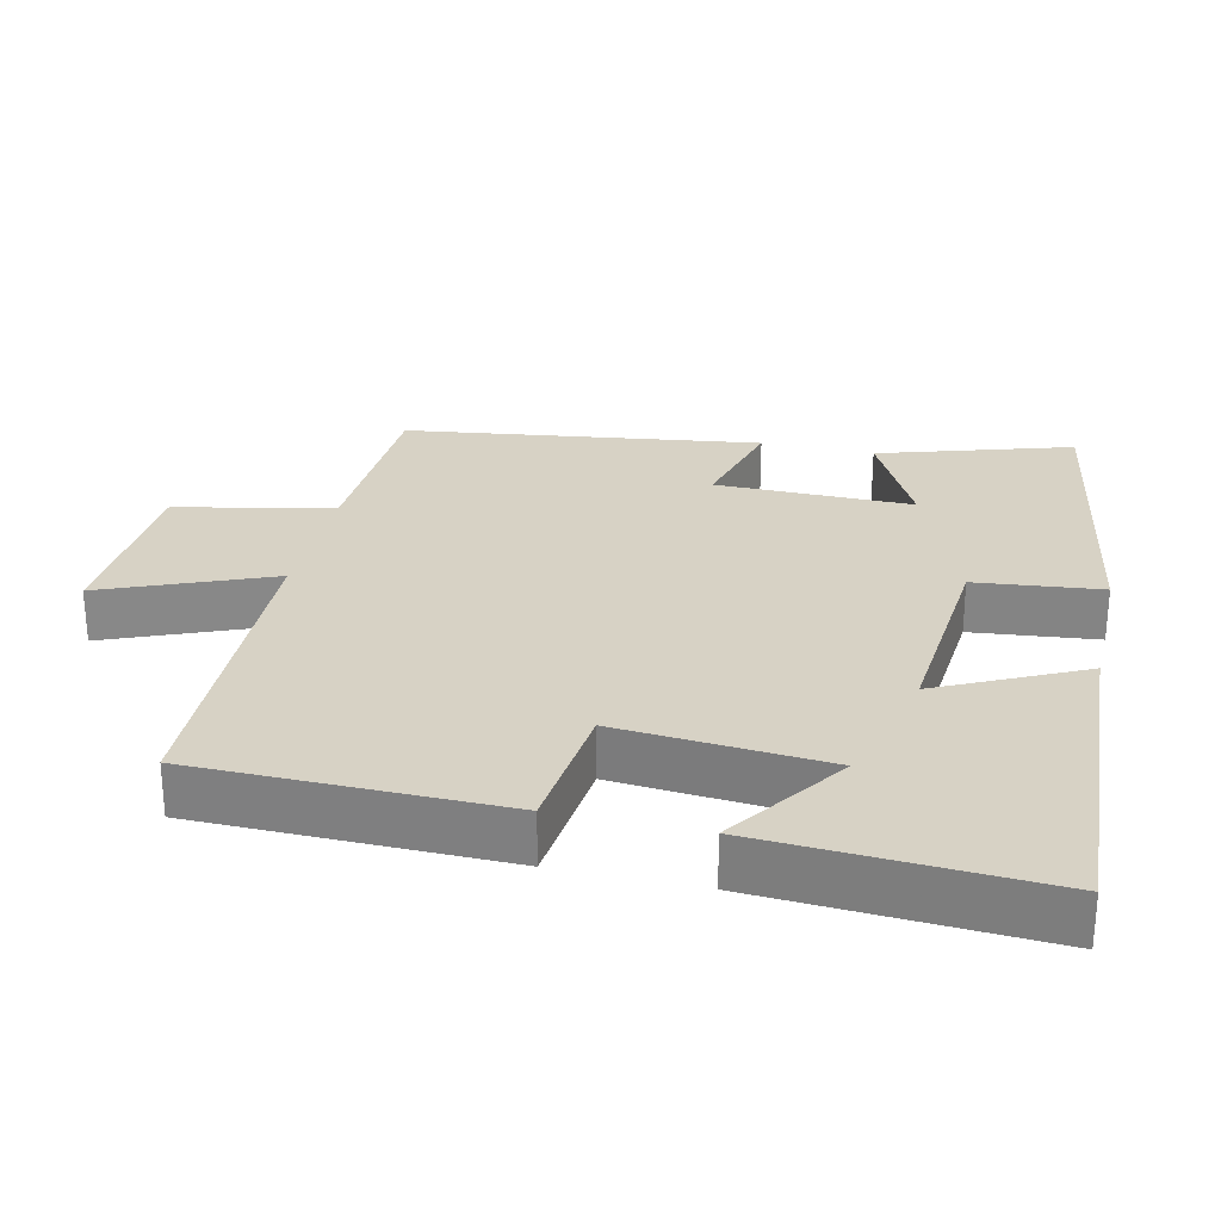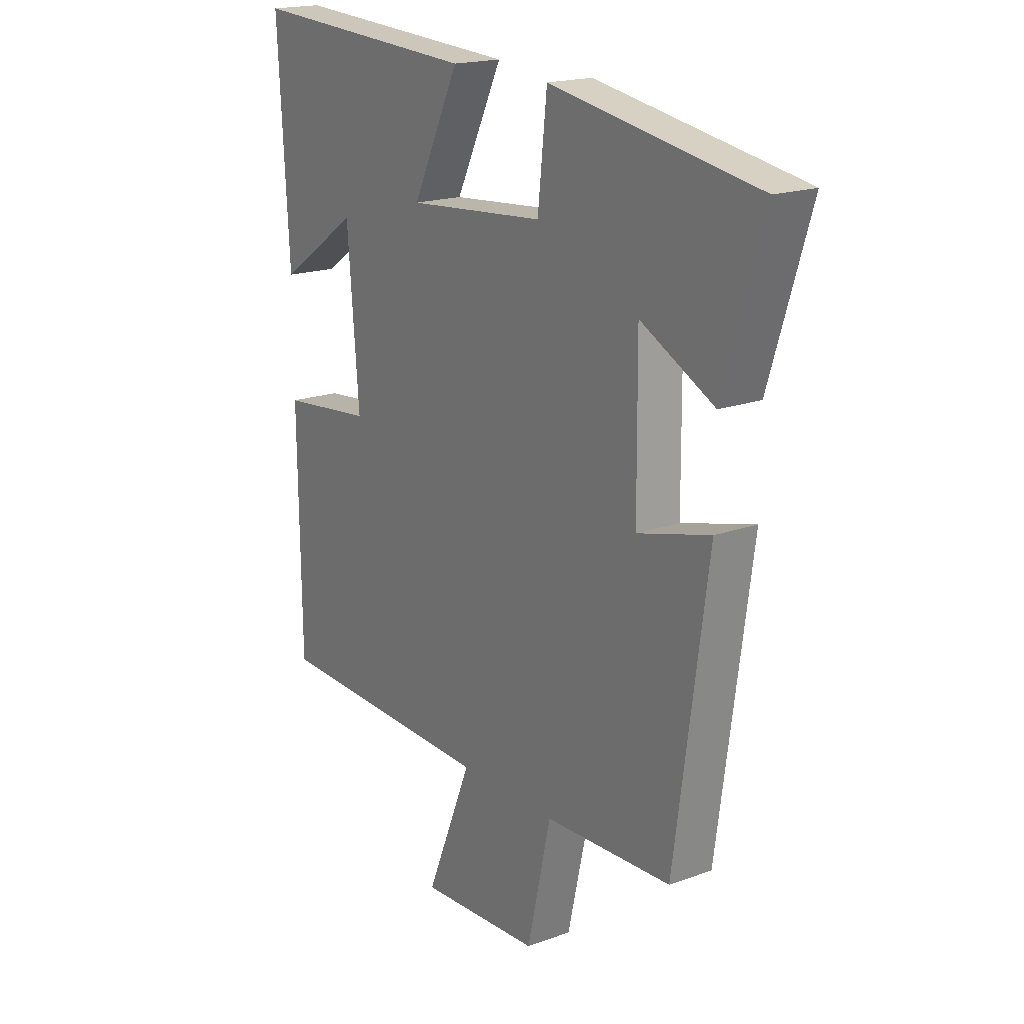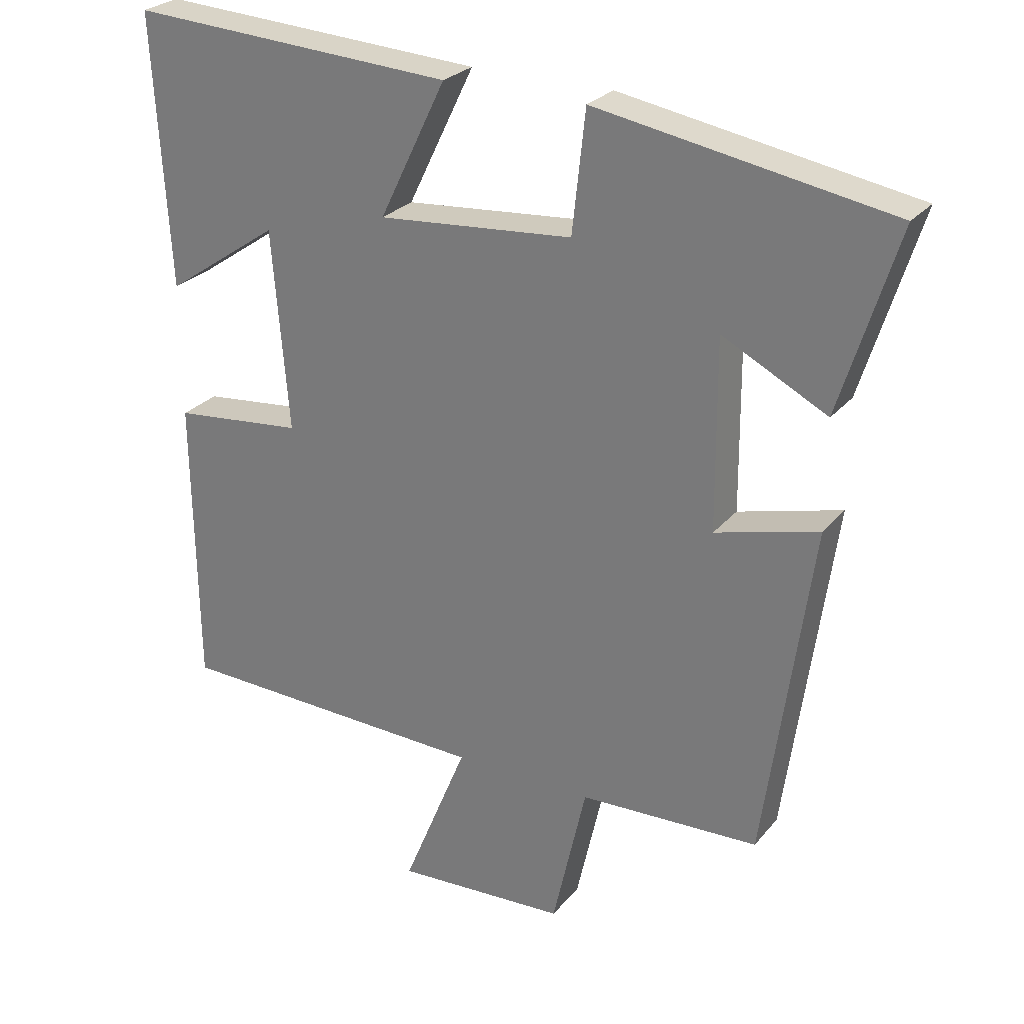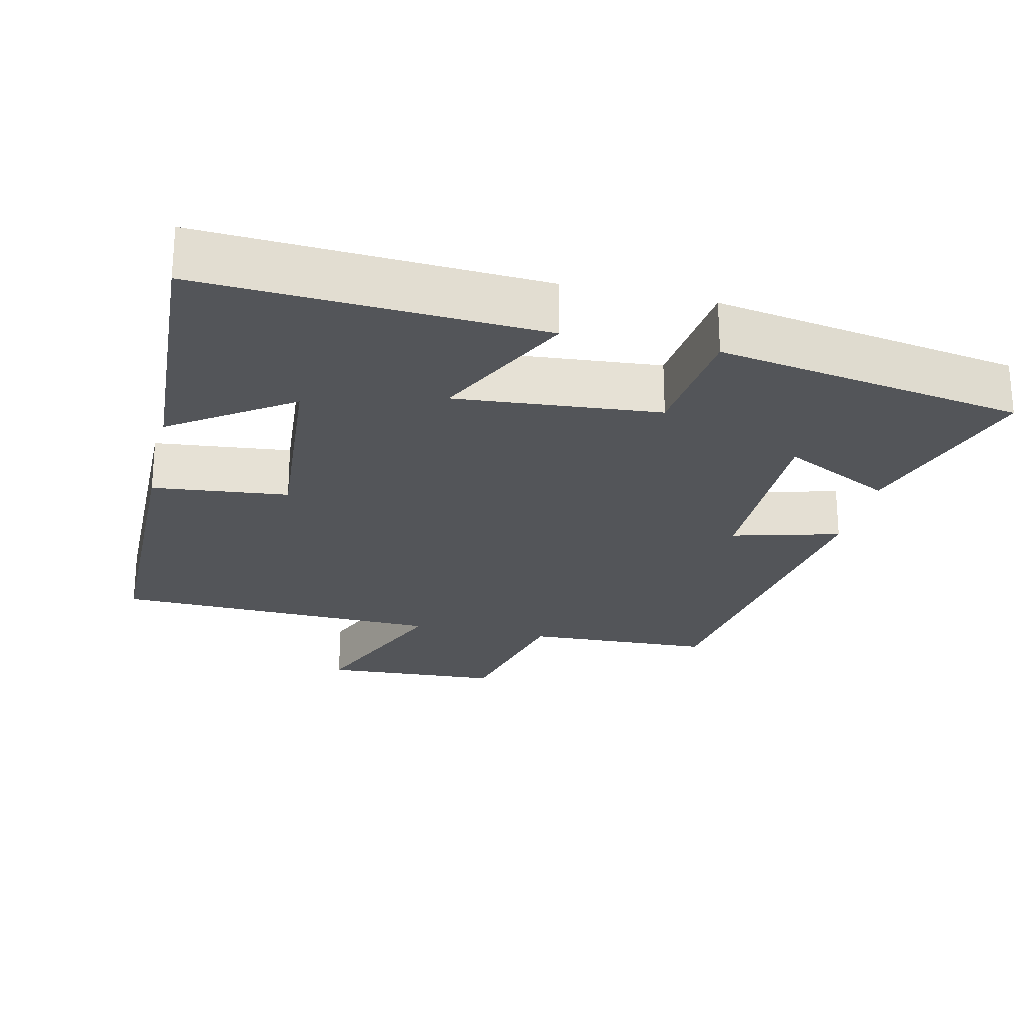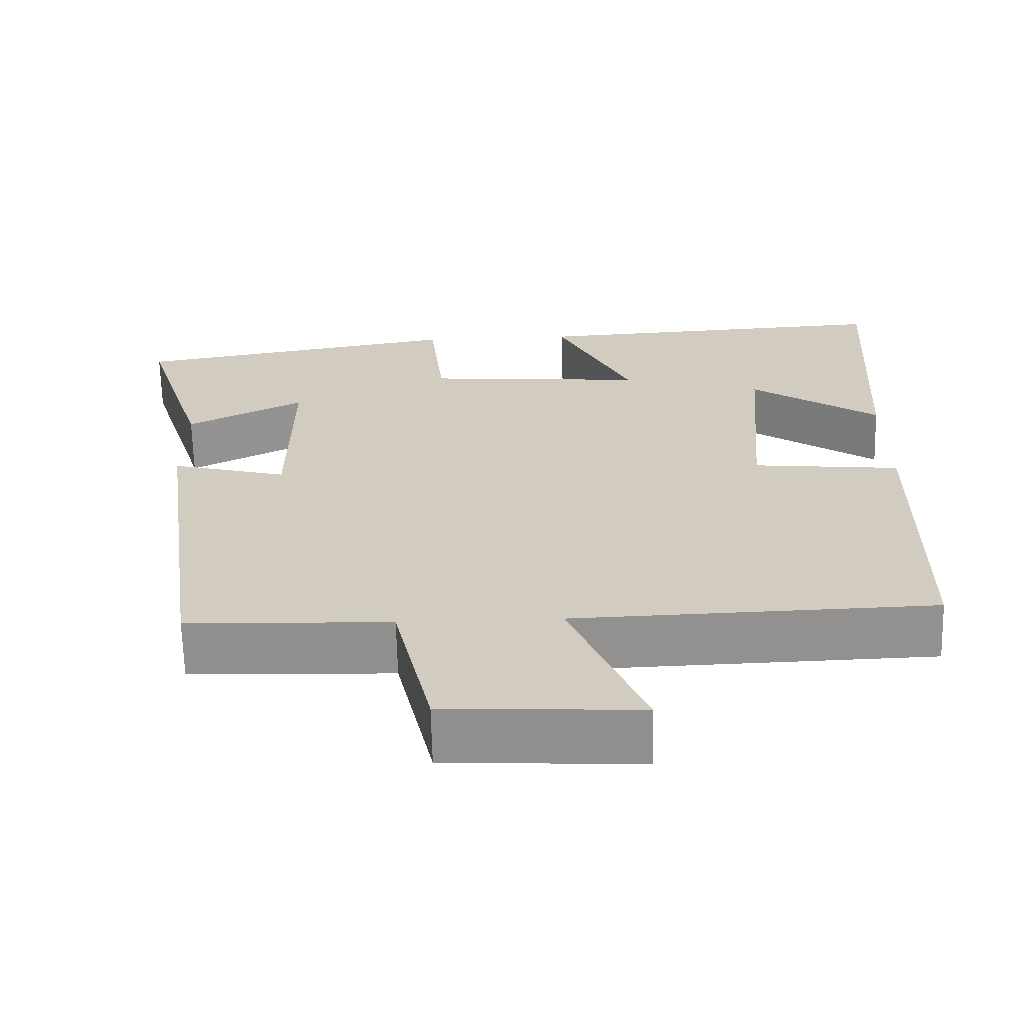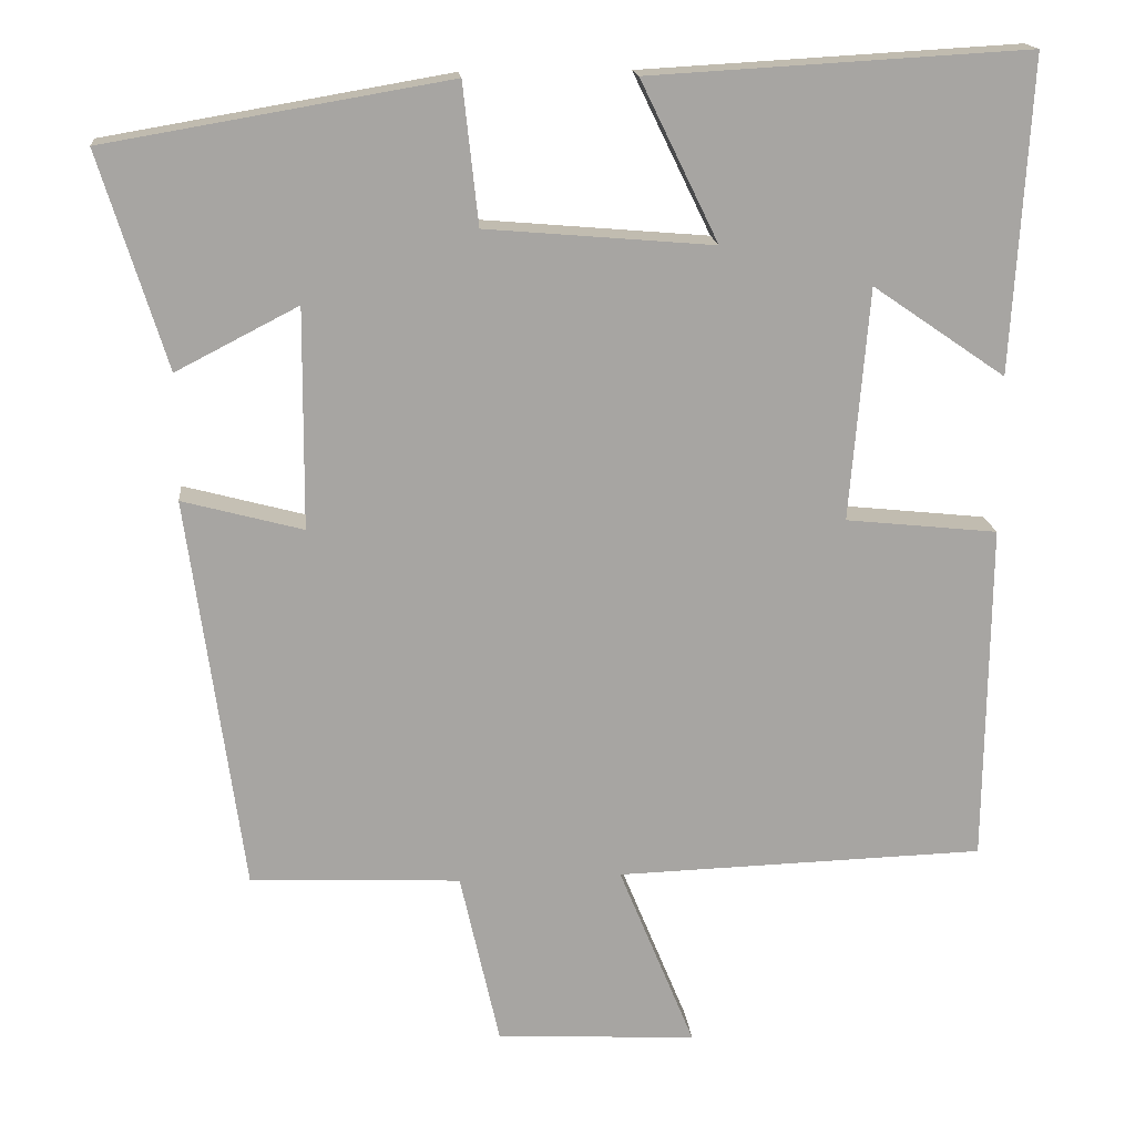
<metadata>
{"format":"obj","ext":"obj","renderer":"f3d","projection":"perspective","resolution":1024,"background":"white","views":[{"elev":27.5,"azim":-77.1,"up":"+Y"},{"elev":18.5,"azim":55.1,"up":"+Z"},{"elev":26.5,"azim":30.5,"up":"+Z"},{"elev":-24.4,"azim":-13.0,"up":"+Y"},{"elev":-65.9,"azim":-178.6,"up":"+Z"},{"elev":16.5,"azim":174.6,"up":"+Z"}]}
</metadata>
<code>
v 0.432 0.07 -0.489
v 0.17 0.07 -0.5
v 0.121 0.07 -0.718
v -0.129 0.07 -0.732
v -0.034 0.07 -0.5
v -0.495 0.07 -0.486
v -0.5 0.07 -0.061
v -0.31 0.07 -0.041
v -0.334 0.07 0.249
v -0.5 0.07 0.135
v -0.523 0.07 0.527
v -0.05 0.07 0.5
v -0.147 0.07 0.301
v 0.137 0.07 0.325
v 0.156 0.07 0.5
v 0.583 0.07 0.427
v 0.5 0.07 0.16
v 0.348 0.07 0.238
v 0.35 0.07 -0.036
v 0.5 0.07 0.004
v 0.432 0 -0.489
v 0.17 0 -0.5
v 0.121 0 -0.718
v -0.129 0 -0.732
v -0.034 0 -0.5
v -0.495 0 -0.486
v -0.5 0 -0.061
v -0.31 0 -0.041
v -0.334 0 0.249
v -0.5 0 0.135
v -0.523 0 0.527
v -0.05 0 0.5
v -0.147 0 0.301
v 0.137 0 0.325
v 0.156 0 0.5
v 0.583 0 0.427
v 0.5 0 0.16
v 0.348 0 0.238
v 0.35 0 -0.036
v 0.5 0 0.004
f 19 20 1 2
f 18 19 2
f 15 16 17 18
f 14 15 18 2
f 13 14 2 3
f 11 12 13
f 9 10 11
f 9 11 13
f 8 9 13 3
f 5 6 7 8
f 3 4 5
f 3 5 8
f 22 21 40 39
f 22 39 38
f 38 37 36 35
f 22 38 35 34
f 23 22 34 33
f 33 32 31
f 31 30 29
f 33 31 29
f 23 33 29 28
f 28 27 26 25
f 25 24 23
f 28 25 23
f 1 21 22 2
f 2 22 23 3
f 3 23 24 4
f 4 24 25 5
f 5 25 26 6
f 6 26 27 7
f 7 27 28 8
f 8 28 29 9
f 9 29 30 10
f 10 30 31 11
f 11 31 32 12
f 12 32 33 13
f 13 33 34 14
f 14 34 35 15
f 15 35 36 16
f 16 36 37 17
f 17 37 38 18
f 18 38 39 19
f 19 39 40 20
f 20 40 21 1

</code>
